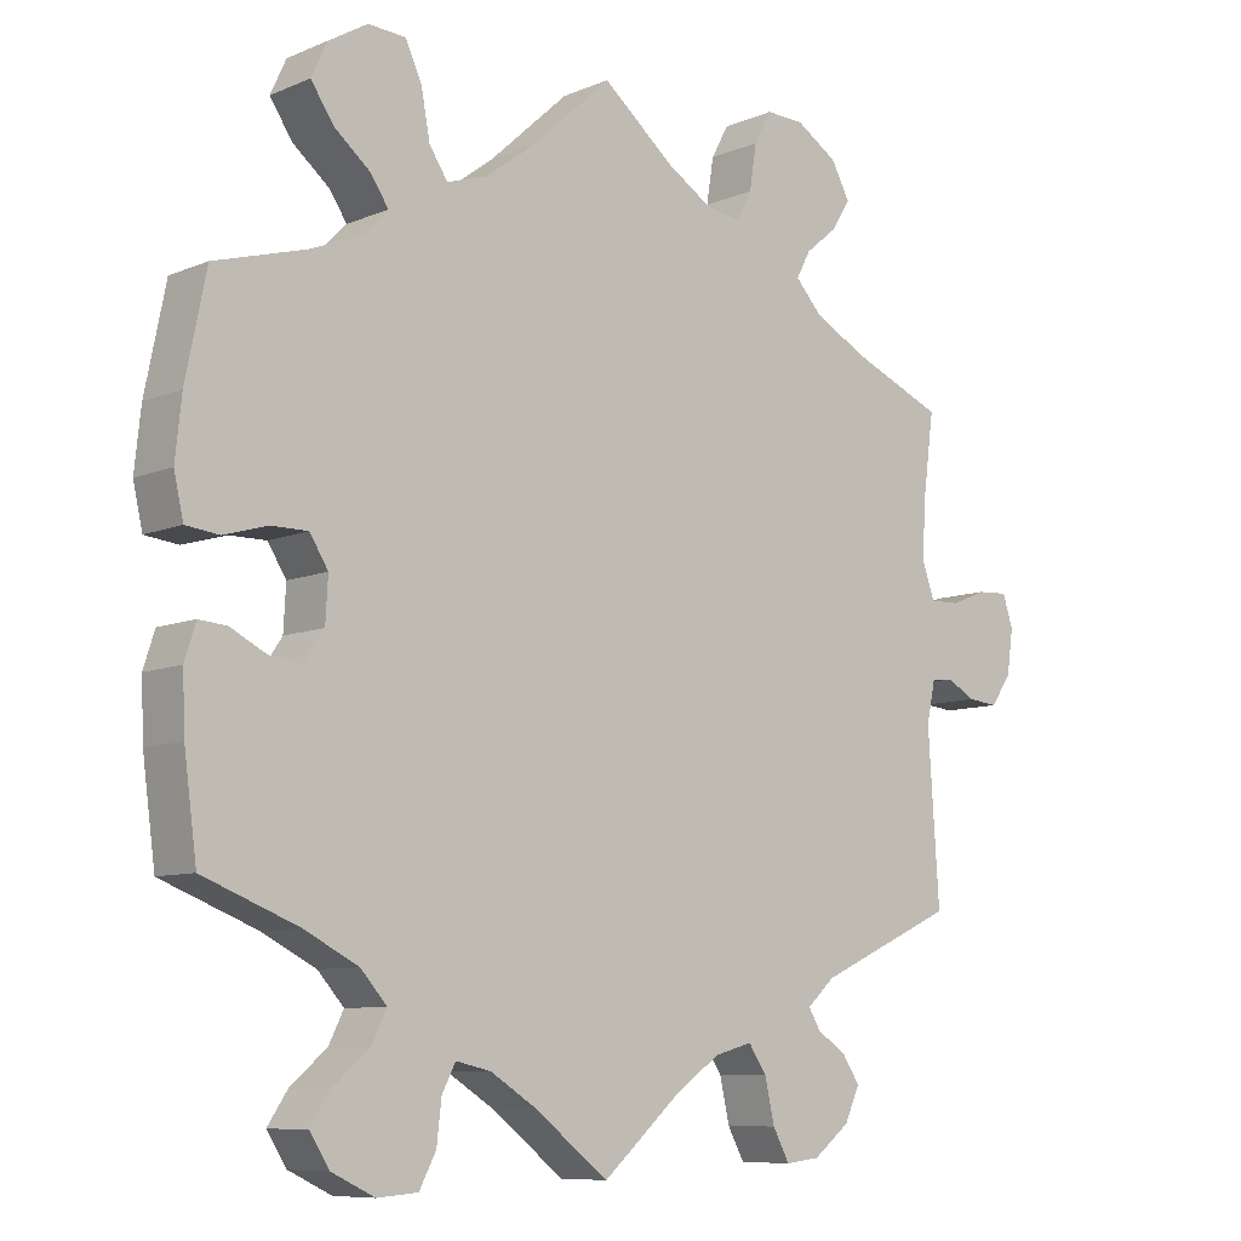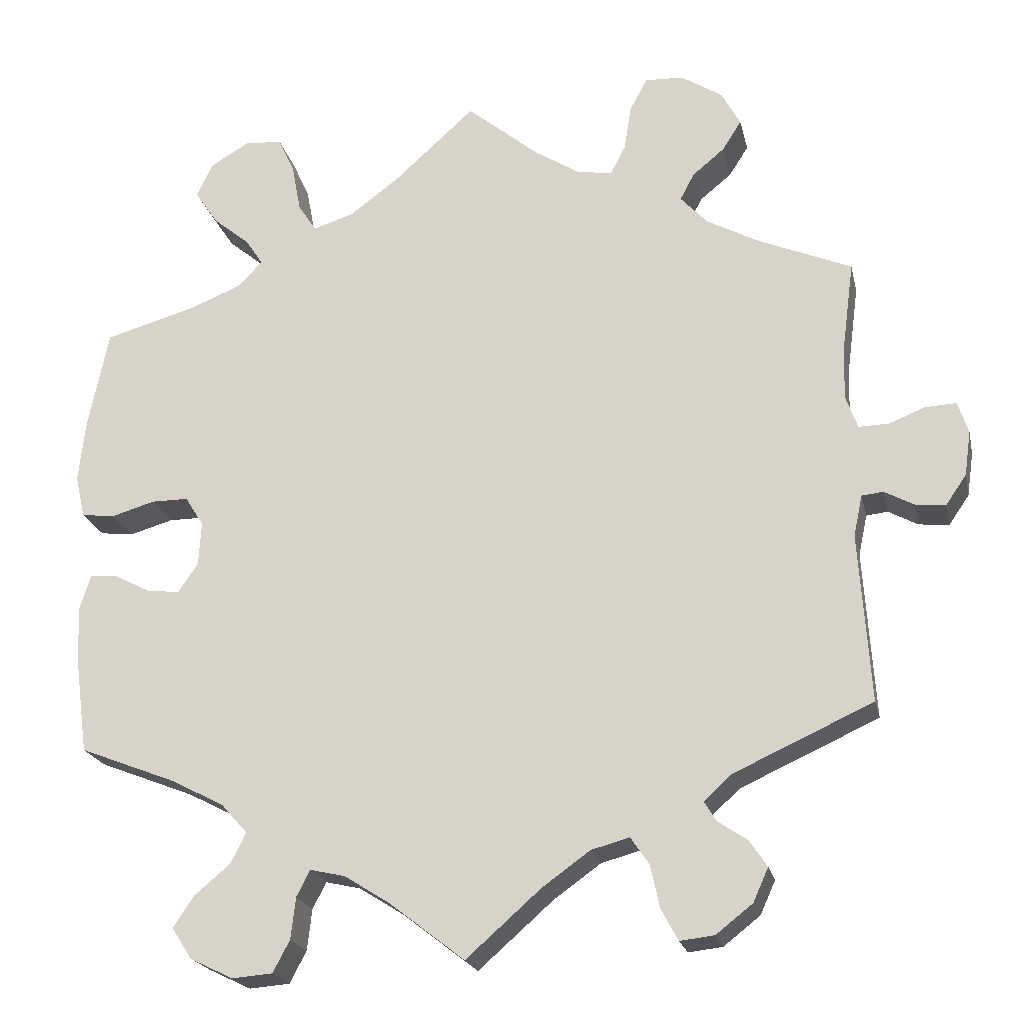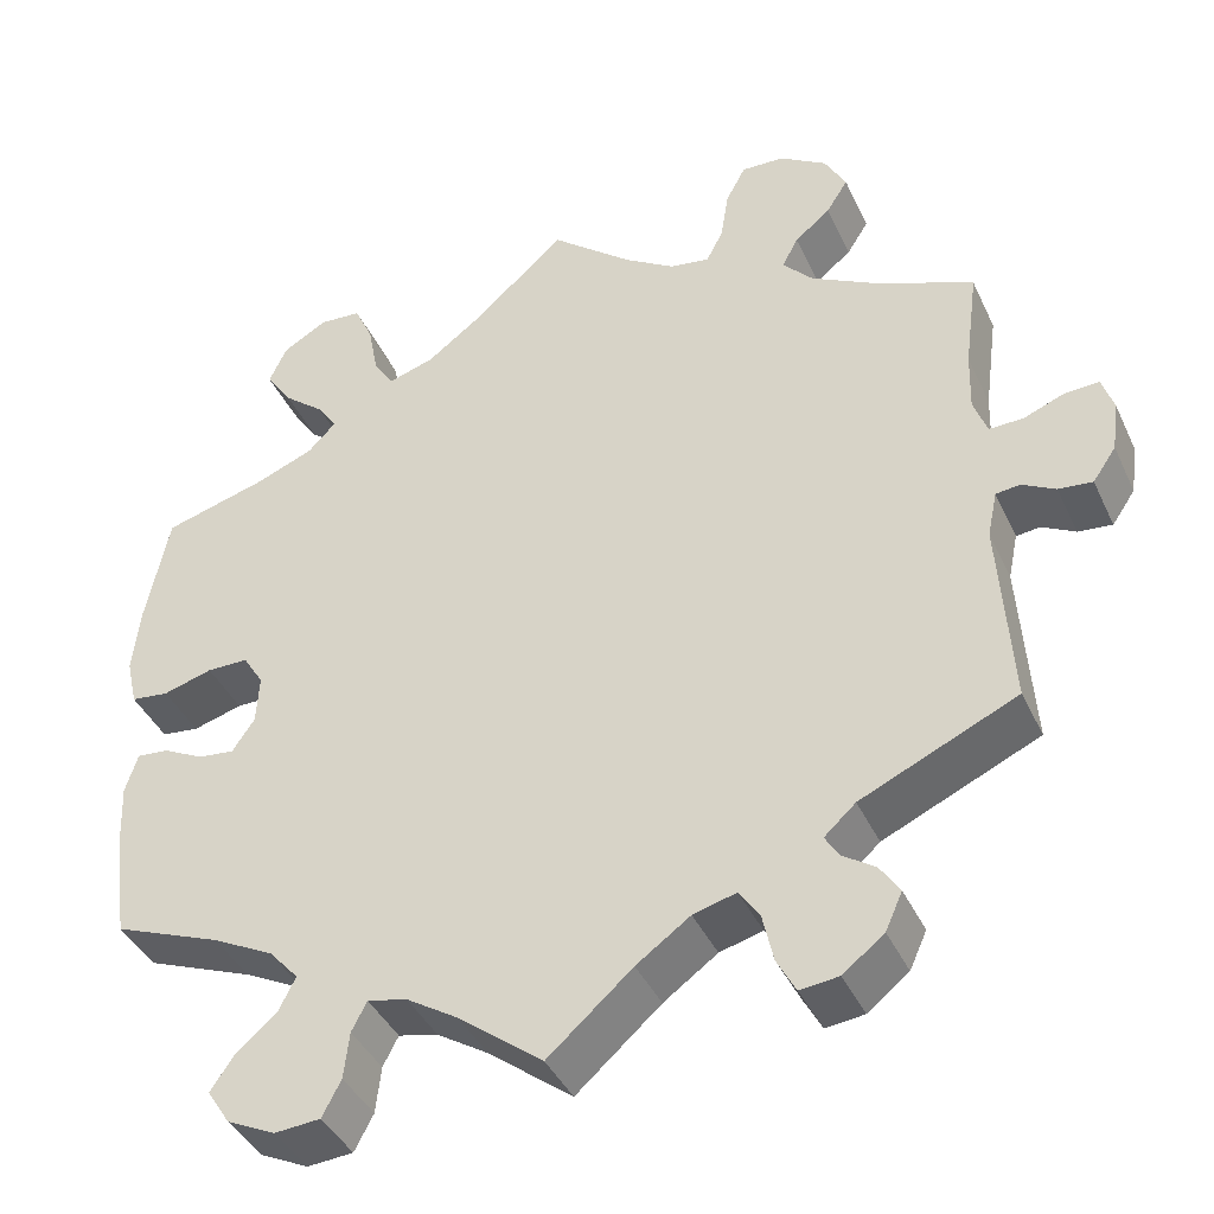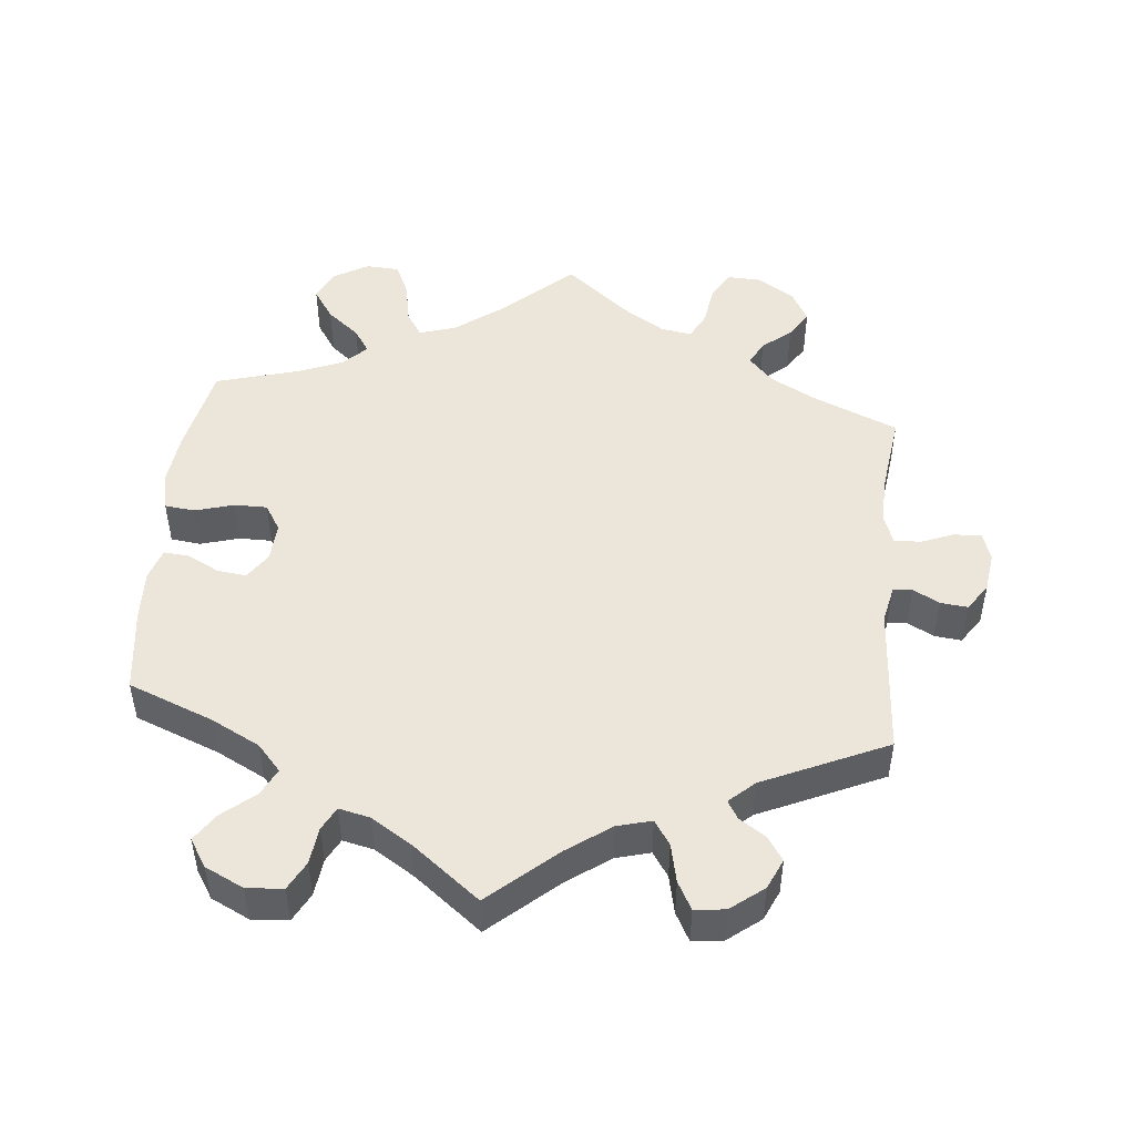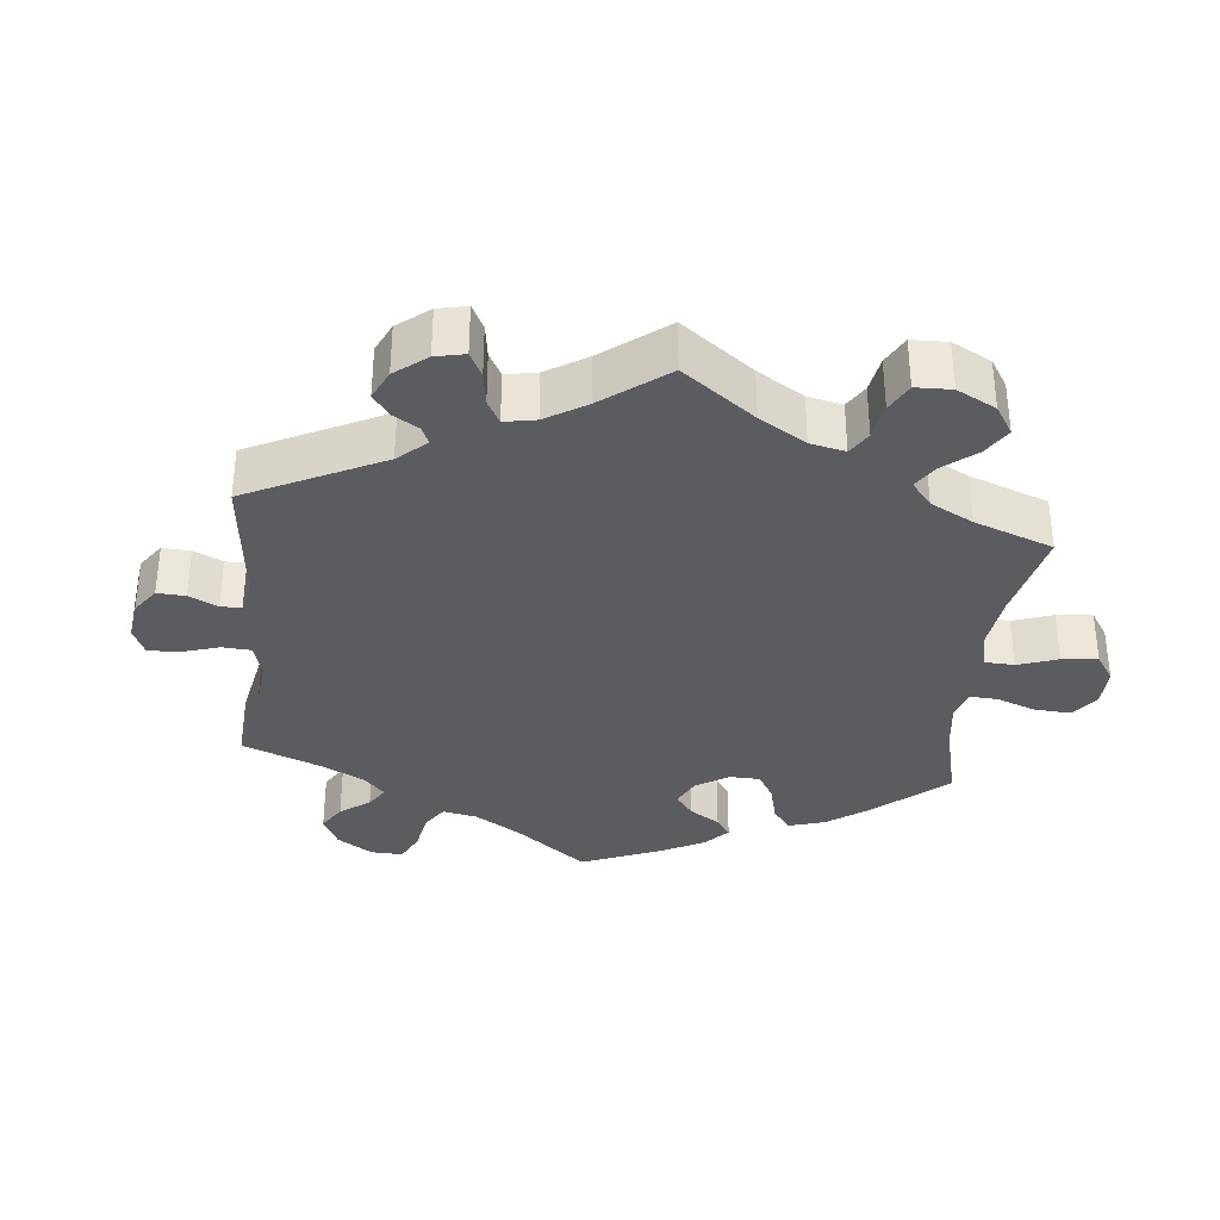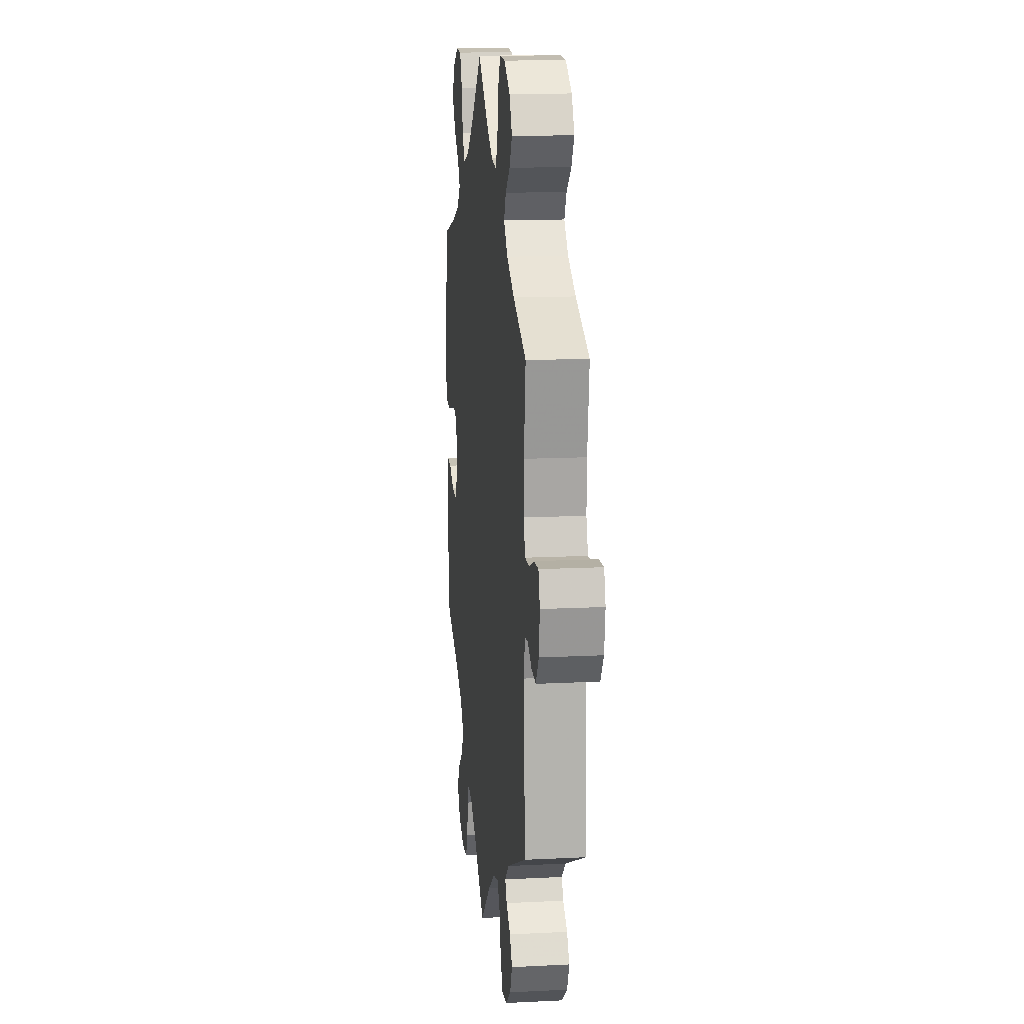
<metadata>
{"format":"obj","ext":"obj","renderer":"f3d","projection":"perspective","resolution":1024,"background":"white","views":[{"elev":-8.5,"azim":138.6,"up":"+Z"},{"elev":-21.1,"azim":-167.7,"up":"+Z"},{"elev":-40.8,"azim":-156.6,"up":"+Z"},{"elev":48.4,"azim":-174.4,"up":"+Y"},{"elev":-34.1,"azim":-65.9,"up":"+Y"},{"elev":14.4,"azim":-96.3,"up":"+Z"}]}
</metadata>
<code>
v 0.38 0.07 -0.336
v 0.312 0.07 -0.371
v 0.279 0.07 -0.408
v 0.298 0.07 -0.446
v 0.343 0.07 -0.484
v 0.369 0.07 -0.523
v 0.344 0.07 -0.562
v 0.29 0.07 -0.588
v 0.239 0.07 -0.584
v 0.218 0.07 -0.544
v 0.212 0.07 -0.492
v 0.195 0.07 -0.459
v 0.151 0.07 -0.469
v 0.094 0.07 -0.505
v 0 0.07 -0.578
v -0.094 0.07 -0.495
v -0.154 0.07 -0.452
v -0.202 0.07 -0.439
v -0.225 0.07 -0.473
v -0.237 0.07 -0.527
v -0.258 0.07 -0.566
v -0.301 0.07 -0.561
v -0.347 0.07 -0.525
v -0.366 0.07 -0.483
v -0.344 0.07 -0.45
v -0.307 0.07 -0.425
v -0.292 0.07 -0.4
v -0.327 0.07 -0.368
v -0.501 0.07 -0.289
v -0.487 0.07 -0.077
v -0.498 0.07 -0.025
v -0.525 0.07 -0.022
v -0.562 0.07 -0.042
v -0.6 0.07 -0.046
v -0.626 0.07 -0.008
v -0.634 0.07 0.048
v -0.621 0.07 0.088
v -0.582 0.07 0.086
v -0.537 0.07 0.068
v -0.499 0.07 0.067
v -0.484 0.07 0.109
v -0.486 0.07 0.176
v -0.501 0.07 0.289
v -0.385 0.07 0.338
v -0.318 0.07 0.374
v -0.284 0.07 0.411
v -0.302 0.07 0.445
v -0.342 0.07 0.478
v -0.366 0.07 0.516
v -0.342 0.07 0.56
v -0.29 0.07 0.593
v -0.242 0.07 0.595
v -0.22 0.07 0.554
v -0.211 0.07 0.497
v -0.192 0.07 0.46
v -0.148 0.07 0.467
v -0.091 0.07 0.503
v 0 0.07 0.578
v 0.1 0.07 0.487
v 0.164 0.07 0.439
v 0.215 0.07 0.423
v 0.238 0.07 0.458
v 0.249 0.07 0.517
v 0.27 0.07 0.563
v 0.317 0.07 0.566
v 0.366 0.07 0.537
v 0.386 0.07 0.494
v 0.357 0.07 0.451
v 0.311 0.07 0.413
v 0.289 0.07 0.38
v 0.32 0.07 0.348
v 0.384 0.07 0.322
v 0.5 0.07 0.289
v 0.526 0.07 0.161
v 0.534 0.07 0.086
v 0.522 0.07 0.033
v 0.48 0.07 0.028
v 0.425 0.07 0.044
v 0.379 0.07 0.044
v 0.356 0.07 0.007
v 0.359 0.07 -0.048
v 0.384 0.07 -0.085
v 0.425 0.07 -0.08
v 0.47 0.07 -0.057
v 0.505 0.07 -0.054
v 0.519 0.07 -0.098
v 0.516 0.07 -0.169
v 0.5 0.07 -0.289
v 0.38 0 -0.336
v 0.312 0 -0.371
v 0.279 0 -0.408
v 0.298 0 -0.446
v 0.343 0 -0.484
v 0.369 0 -0.523
v 0.344 0 -0.562
v 0.29 0 -0.588
v 0.239 0 -0.584
v 0.218 0 -0.544
v 0.212 0 -0.492
v 0.195 0 -0.459
v 0.151 0 -0.469
v 0.094 0 -0.505
v 0 0 -0.578
v -0.094 0 -0.495
v -0.154 0 -0.452
v -0.202 0 -0.439
v -0.225 0 -0.473
v -0.237 0 -0.527
v -0.258 0 -0.566
v -0.301 0 -0.561
v -0.347 0 -0.525
v -0.366 0 -0.483
v -0.344 0 -0.45
v -0.307 0 -0.425
v -0.292 0 -0.4
v -0.327 0 -0.368
v -0.501 0 -0.289
v -0.487 0 -0.077
v -0.498 0 -0.025
v -0.525 0 -0.022
v -0.562 0 -0.042
v -0.6 0 -0.046
v -0.626 0 -0.008
v -0.634 0 0.048
v -0.621 0 0.088
v -0.582 0 0.086
v -0.537 0 0.068
v -0.499 0 0.067
v -0.484 0 0.109
v -0.486 0 0.176
v -0.501 0 0.289
v -0.385 0 0.338
v -0.318 0 0.374
v -0.284 0 0.411
v -0.302 0 0.445
v -0.342 0 0.478
v -0.366 0 0.516
v -0.342 0 0.56
v -0.29 0 0.593
v -0.242 0 0.595
v -0.22 0 0.554
v -0.211 0 0.497
v -0.192 0 0.46
v -0.148 0 0.467
v -0.091 0 0.503
v 0 0 0.578
v 0.1 0 0.487
v 0.164 0 0.439
v 0.215 0 0.423
v 0.238 0 0.458
v 0.249 0 0.517
v 0.27 0 0.563
v 0.317 0 0.566
v 0.366 0 0.537
v 0.386 0 0.494
v 0.357 0 0.451
v 0.311 0 0.413
v 0.289 0 0.38
v 0.32 0 0.348
v 0.384 0 0.322
v 0.5 0 0.289
v 0.526 0 0.161
v 0.534 0 0.086
v 0.522 0 0.033
v 0.48 0 0.028
v 0.425 0 0.044
v 0.379 0 0.044
v 0.356 0 0.007
v 0.359 0 -0.048
v 0.384 0 -0.085
v 0.425 0 -0.08
v 0.47 0 -0.057
v 0.505 0 -0.054
v 0.519 0 -0.098
v 0.516 0 -0.169
v 0.5 0 -0.289
f 87 88 1
f 86 87 1 2
f 83 84 85 86
f 82 83 86 2
f 81 82 2 3
f 80 81 3
f 75 76 77 78
f 75 78 79
f 72 73 74 75
f 71 72 75 79
f 70 71 79 80
f 66 67 68 69
f 66 69 70
f 65 66 70
f 62 63 64 65
f 61 62 65 70
f 60 61 70 80
f 57 58 59
f 56 57 59 60
f 55 56 60 80
f 51 52 53 54
f 51 54 55
f 50 51 55
f 47 48 49 50
f 46 47 50 55
f 45 46 55 80
f 42 43 44
f 41 42 44 45
f 40 41 45 80
f 36 37 38 39
f 32 33 34 35
f 31 32 35 36
f 28 29 30
f 27 28 30 31
f 23 24 25 26
f 23 26 27
f 22 23 27
f 19 20 21 22
f 18 19 22 27
f 17 18 27 31
f 14 15 16
f 13 14 16 17
f 12 13 17 31
f 8 9 10 11
f 8 11 12
f 7 8 12
f 4 5 6 7
f 3 4 7 12
f 80 3 12 31
f 39 40 80
f 31 36 39 80
f 89 176 175
f 90 89 175 174
f 174 173 172 171
f 90 174 171 170
f 91 90 170 169
f 91 169 168
f 166 165 164 163
f 167 166 163
f 163 162 161 160
f 167 163 160 159
f 168 167 159 158
f 157 156 155 154
f 158 157 154
f 158 154 153
f 153 152 151 150
f 158 153 150 149
f 168 158 149 148
f 147 146 145
f 148 147 145 144
f 168 148 144 143
f 142 141 140 139
f 143 142 139
f 143 139 138
f 138 137 136 135
f 143 138 135 134
f 168 143 134 133
f 132 131 130
f 133 132 130 129
f 168 133 129 128
f 127 126 125 124
f 123 122 121 120
f 124 123 120 119
f 118 117 116
f 119 118 116 115
f 114 113 112 111
f 115 114 111
f 115 111 110
f 110 109 108 107
f 115 110 107 106
f 119 115 106 105
f 104 103 102
f 105 104 102 101
f 119 105 101 100
f 99 98 97 96
f 100 99 96
f 100 96 95
f 95 94 93 92
f 100 95 92 91
f 119 100 91 168
f 168 128 127
f 168 127 124 119
f 1 89 90 2
f 2 90 91 3
f 3 91 92 4
f 4 92 93 5
f 5 93 94 6
f 6 94 95 7
f 7 95 96 8
f 8 96 97 9
f 9 97 98 10
f 10 98 99 11
f 11 99 100 12
f 12 100 101 13
f 13 101 102 14
f 14 102 103 15
f 15 103 104 16
f 16 104 105 17
f 17 105 106 18
f 18 106 107 19
f 19 107 108 20
f 20 108 109 21
f 21 109 110 22
f 22 110 111 23
f 23 111 112 24
f 24 112 113 25
f 25 113 114 26
f 26 114 115 27
f 27 115 116 28
f 28 116 117 29
f 29 117 118 30
f 30 118 119 31
f 31 119 120 32
f 32 120 121 33
f 33 121 122 34
f 34 122 123 35
f 35 123 124 36
f 36 124 125 37
f 37 125 126 38
f 38 126 127 39
f 39 127 128 40
f 40 128 129 41
f 41 129 130 42
f 42 130 131 43
f 43 131 132 44
f 44 132 133 45
f 45 133 134 46
f 46 134 135 47
f 47 135 136 48
f 48 136 137 49
f 49 137 138 50
f 50 138 139 51
f 51 139 140 52
f 52 140 141 53
f 53 141 142 54
f 54 142 143 55
f 55 143 144 56
f 56 144 145 57
f 57 145 146 58
f 58 146 147 59
f 59 147 148 60
f 60 148 149 61
f 61 149 150 62
f 62 150 151 63
f 63 151 152 64
f 64 152 153 65
f 65 153 154 66
f 66 154 155 67
f 67 155 156 68
f 68 156 157 69
f 69 157 158 70
f 70 158 159 71
f 71 159 160 72
f 72 160 161 73
f 73 161 162 74
f 74 162 163 75
f 75 163 164 76
f 76 164 165 77
f 77 165 166 78
f 78 166 167 79
f 79 167 168 80
f 80 168 169 81
f 81 169 170 82
f 82 170 171 83
f 83 171 172 84
f 84 172 173 85
f 85 173 174 86
f 86 174 175 87
f 87 175 176 88
f 88 176 89 1

</code>
